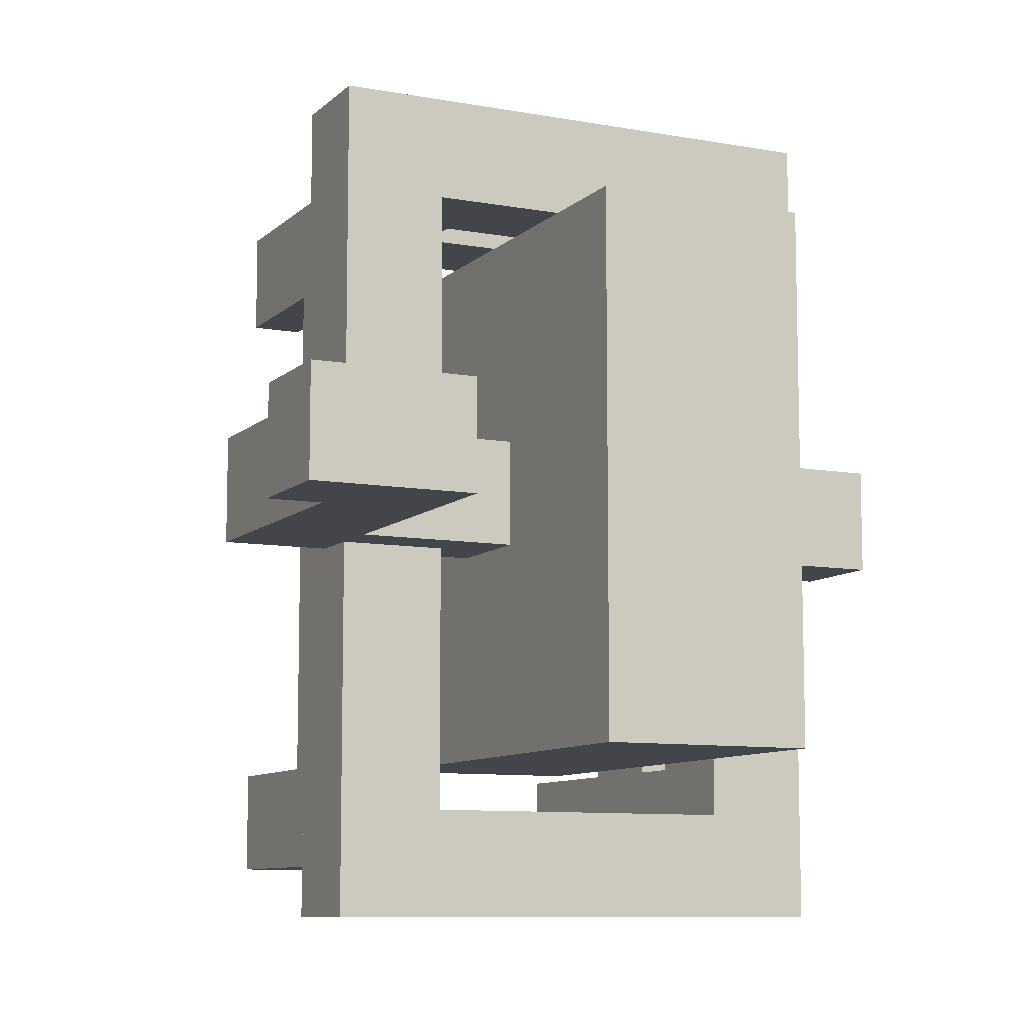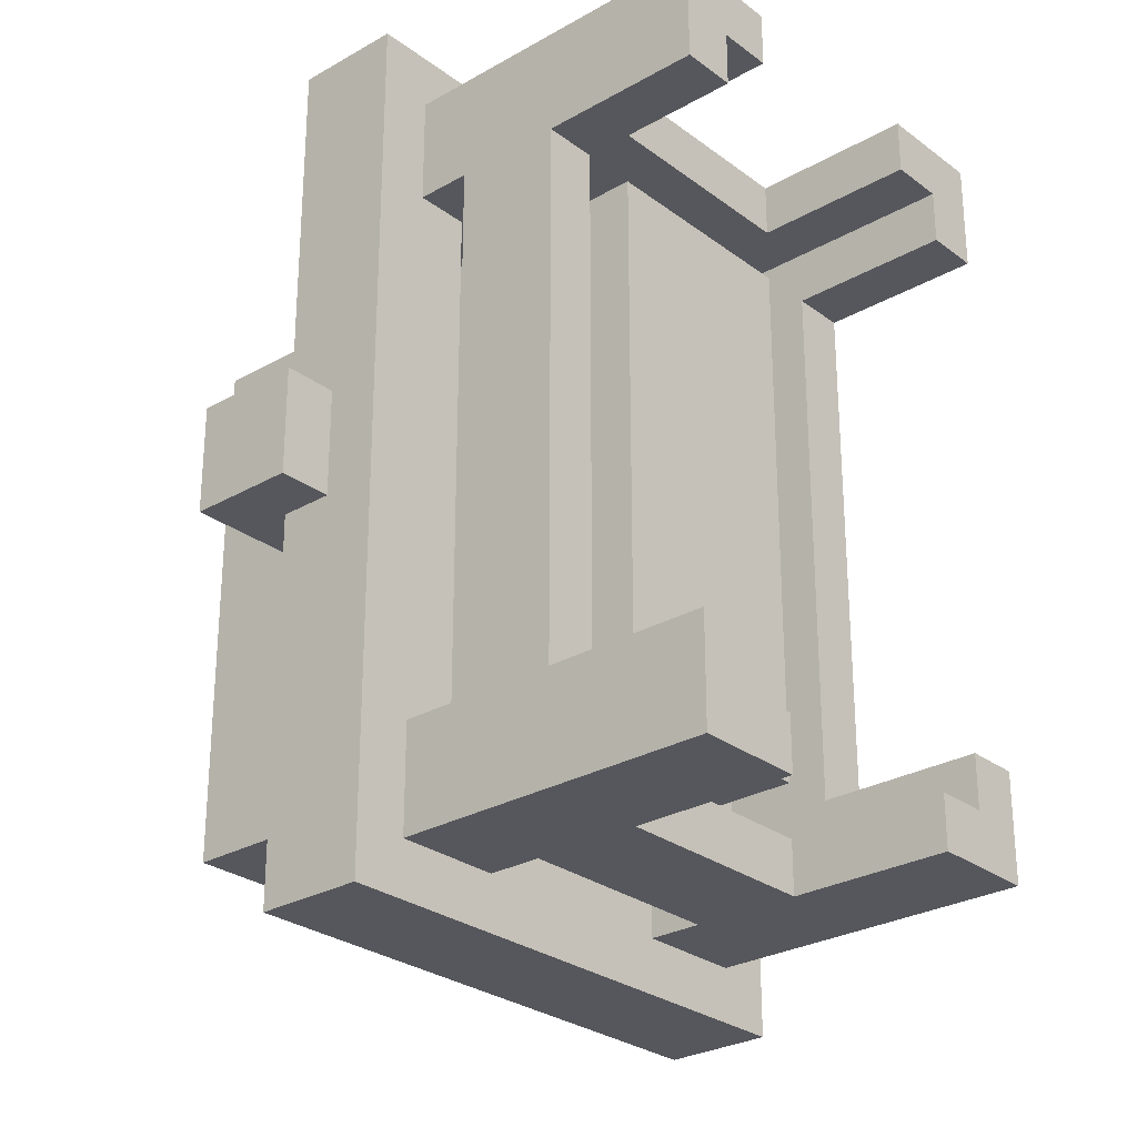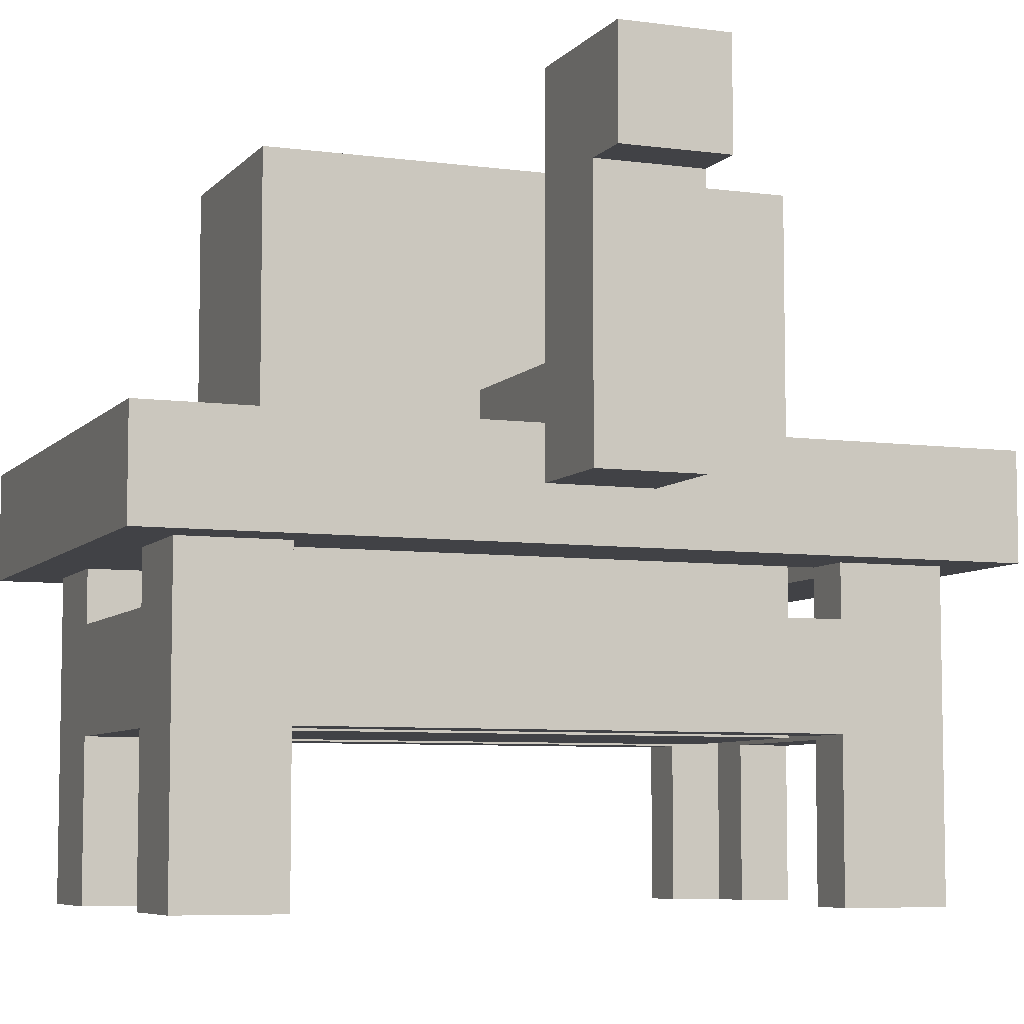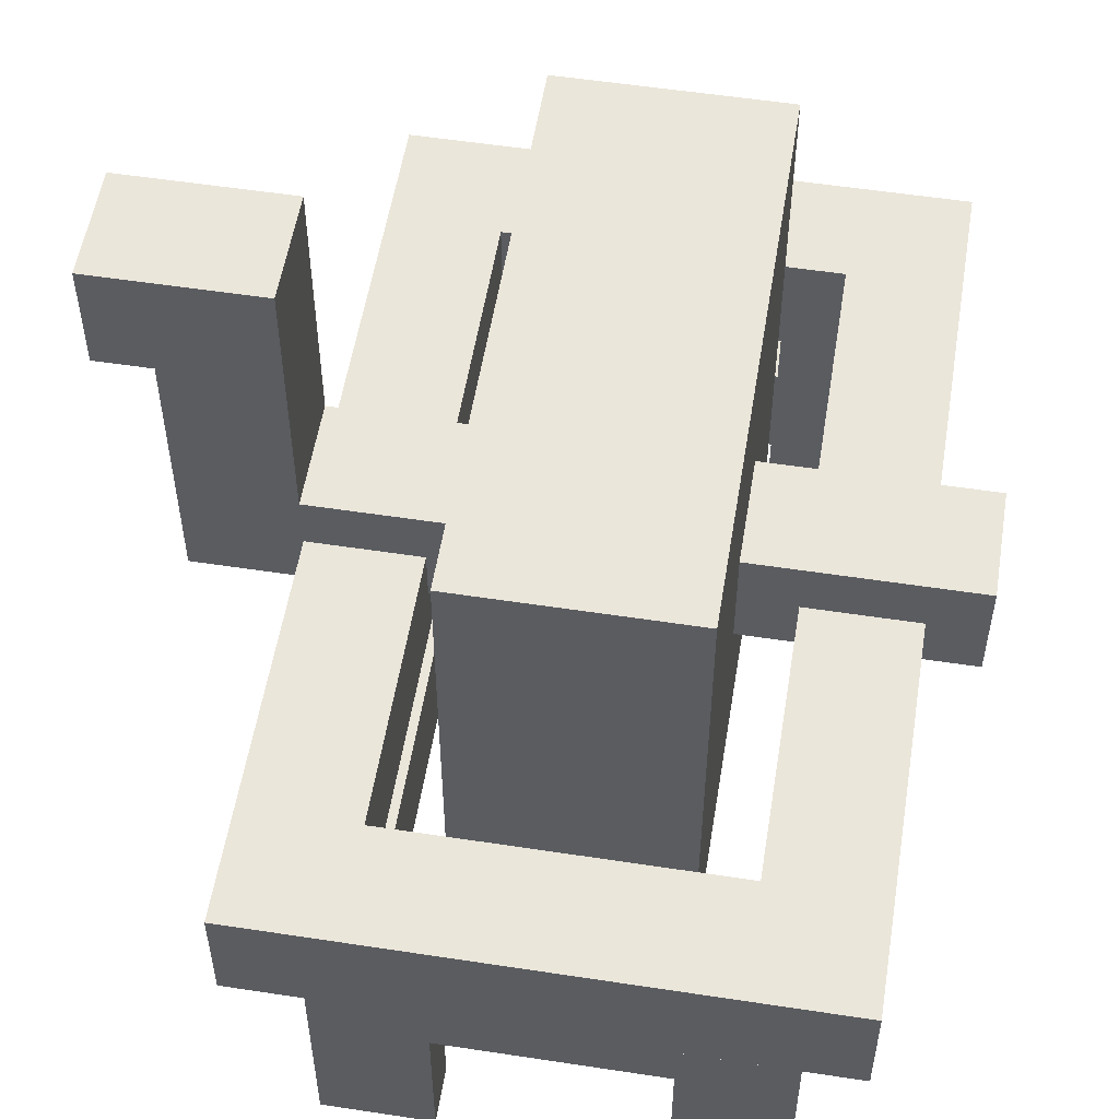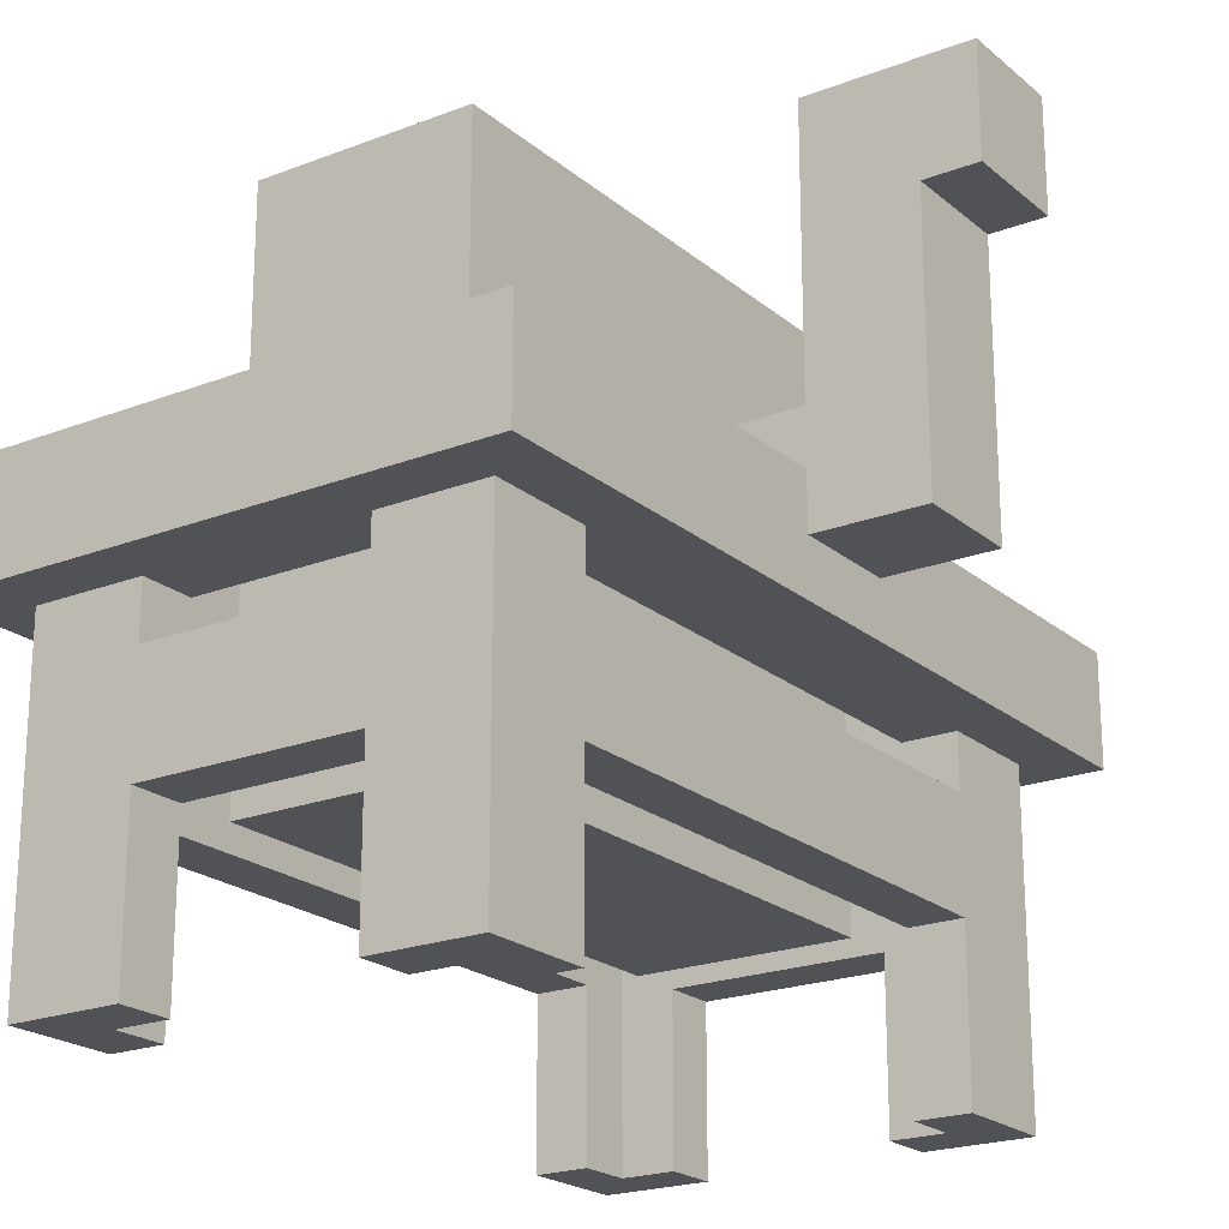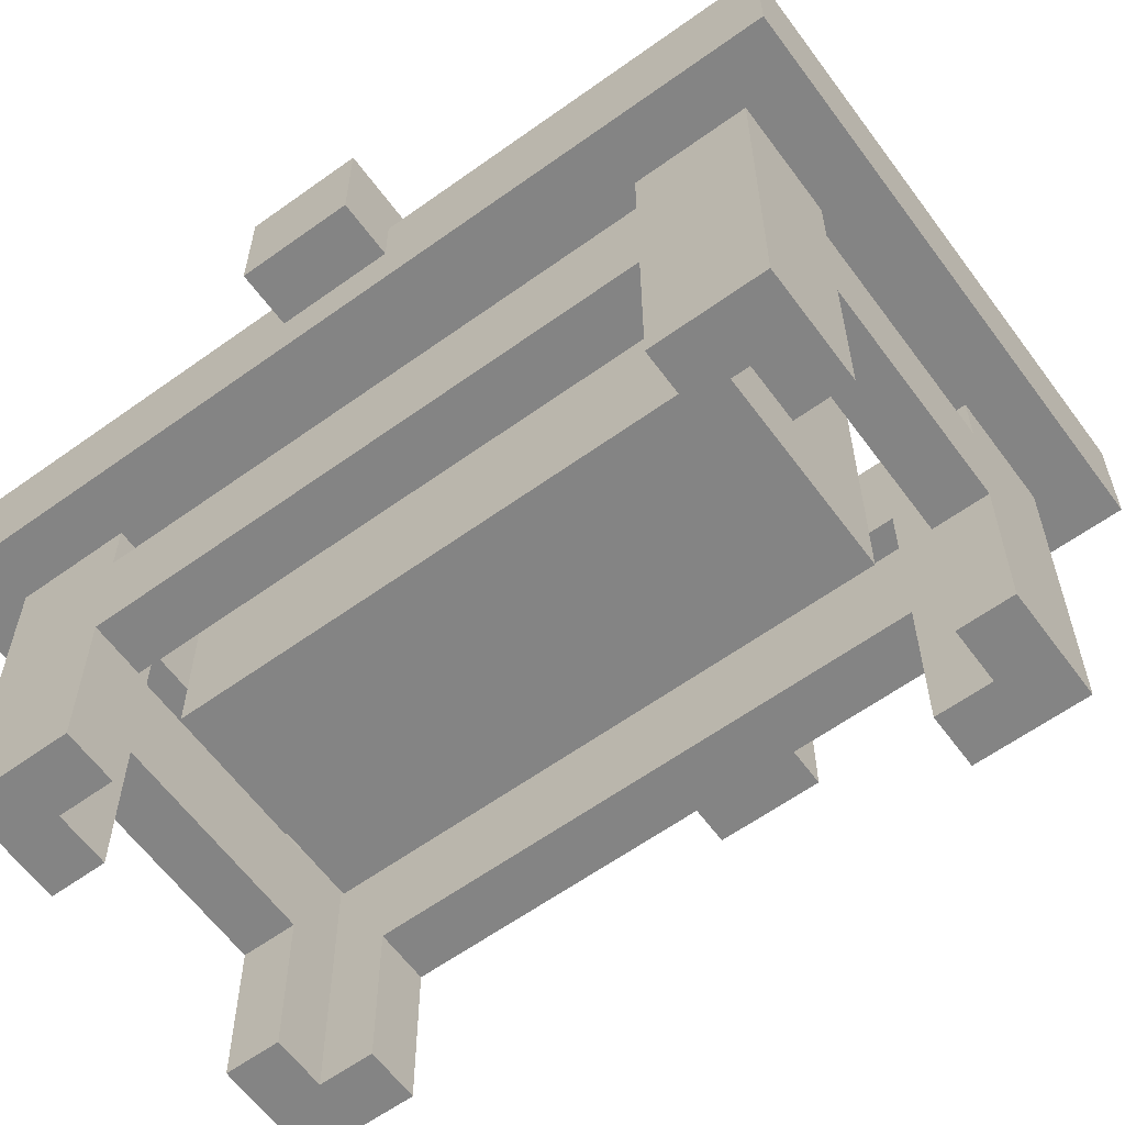
<metadata>
{"format":"obj","ext":"obj","renderer":"f3d","projection":"perspective","resolution":1024,"background":"white","views":[{"elev":-9.3,"azim":154.4,"up":"+Z"},{"elev":-27.6,"azim":-48.7,"up":"+Z"},{"elev":-6.7,"azim":68.3,"up":"+Y"},{"elev":54.7,"azim":-170.8,"up":"+Y"},{"elev":-21.2,"azim":34.7,"up":"+Y"},{"elev":-61.4,"azim":-53.8,"up":"+Y"}]}
</metadata>
<code>
o x_enchanting_grindstone.vox
v 0.125 -0.499 0.4375
v 0.1875 -0.499 0.3125
v 0.125 -0.499 -0.375
v 0.125 -0.499 -0.4375
v 0.125 -0.3115 0.375
v -0.25 -0.3115 0.3125
v 0.1875 -0.3115 0.3125
v 0.1875 -0.3115 -0.3125
v 0.125 -0.3115 -0.4375
v -0.25 -0.3115 -0.3125
v 0.1875 -0.249 0.375
v 0.1875 -0.1865 0.375
v -0.25 -0.1865 0.3125
v -0.25 -0.1865 -0.3125
v -0.25 -0.124 0.3125
v 0.1875 -0.1865 -0.3125
v -0.3125 -0.124 0.5
v 0.1875 -0.124 0.1875
v -0.3125 -0.0615 0.0625
v 0.1875 -0.0615 0.0625
v -0.125 -0.0615 -0.0625
v 0.1875 -0.124 -0.3125
v -0.3125 -0.124 -0.5
v -0.3125 0.001 0.5
v -0.3125 -0.0615 -0.0625
v 0.1875 0.001 -0.0625
v -0.3125 0.001 -0.5
v -0.375 0.0635 -0.0625
v -0.125 -0.3115 0.0625
v 0.3125 0.376 -0.0625
v -0.1875 -0.499 0.3125
v -0.1875 -0.499 -0.3125
v -0.1875 -0.499 -0.375
v -0.125 -0.499 -0.375
v -0.1875 -0.3115 -0.3125
v -0.1875 -0.3115 0.3125
v -0.1875 -0.3115 0.0625
v 0.25 -0.3115 -0.3125
v -0.1875 -0.1865 0.3125
v -0.1875 -0.1865 0.375
v -0.1875 -0.1865 0.0625
v -0.1875 -0.1865 -0.375
v -0.1875 -0.1865 -0.3125
v 0.25 -0.1865 -0.3125
v -0.1875 -0.124 0.3125
v -0.1875 -0.124 0.125
v 0.125 -0.0615 0.0625
v 0.125 -0.3115 0.0625
v -0.1875 -0.0615 -0.0625
v 0.3125 -0.124 -0.5
v 0.3125 0.001 0.5
v -0.1875 -0.0615 0.0625
v -0.1875 0.001 0.125
v 0.125 -0.0615 -0.0625
v 0.125 0.0635 0.0625
v 0.4375 0.251 0.0625
v 0.4375 0.251 -0.0625
v 0.5 0.376 -0.0625
v 0.25 -0.499 0.4375
v 0.1875 -0.499 -0.3125
v 0.25 -0.499 -0.3125
v 0.1875 -0.499 -0.375
v -0.125 -0.3115 0.4375
v -0.125 -0.3115 -0.375
v 0.125 -0.1865 0.4375
v -0.125 -0.1865 -0.375
v 0.0625 -0.1865 -0.375
v 0.125 -0.1865 -0.375
v 0.25 -0.124 0.4375
v -0.1875 -0.124 -0.3125
v -0.25 -0.124 -0.3125
v -0.125 -0.124 -0.375
v -0.1875 -0.124 0.5
v 0.3125 -0.124 0.5
v 0.1875 0.001 0.0625
v 0.3125 -0.0615 0.0625
v -0.375 0.0635 0.0625
v -0.1875 0.001 0.0625
v 0.5 0.251 0.0625
v 0.5 0.376 0.0625
v -0.125 -0.499 0.375
v 0.125 -0.499 0.375
v -0.25 -0.499 0.3125
v -0.25 -0.499 -0.4375
v -0.125 -0.499 -0.4375
v -0.125 -0.3115 0.375
v -0.125 -0.3115 -0.3125
v 0.125 -0.1865 0.375
v 0.125 -0.249 0.375
v 0.125 -0.1865 -0.4375
v -0.125 -0.1865 0.375
v 0.1875 -0.1865 0.3125
v 0.25 -0.124 0.3125
v 0.125 -0.124 -0.4375
v -0.125 -0.124 0.375
v -0.1875 0.001 0.375
v 0.3125 -0.0615 -0.0625
v 0.4375 -0.0615 -0.0625
v -0.3125 0.001 -0.0625
v -0.1875 0.001 -0.0625
v -0.125 0.0635 -0.0625
v 0.3125 0.0635 -0.0625
v 0.3125 0.001 -0.0625
v 0.5 0.251 -0.0625
v -0.125 0.3135 -0.3125
v -0.25 -0.499 0.4375
v -0.1875 -0.499 0.375
v -0.125 -0.499 0.4375
v 0.1875 -0.499 0.375
v 0.25 -0.499 0.3125
v -0.25 -0.499 -0.3125
v 0.25 -0.499 -0.4375
v 0.125 -0.3115 0.4375
v -0.125 -0.3115 0.3125
v 0.25 -0.3115 0.3125
v -0.125 -0.3115 -0.4375
v 0.0625 -0.3115 -0.375
v 0.125 -0.3115 -0.375
v -0.25 -0.124 0.4375
v -0.1875 -0.124 0.4375
v -0.125 -0.124 0.5
v 0.125 -0.124 0.4375
v -0.125 -0.124 0.4375
v 0.125 -0.124 0.375
v 0.1875 -0.124 0.3125
v 0.25 -0.124 -0.3125
v 0.125 -0.124 -0.375
v -0.25 -0.124 -0.4375
v -0.125 -0.124 -0.4375
v 0.25 -0.124 -0.4375
v -0.375 -0.0615 0.0625
v -0.125 -0.0615 0.0625
v 0.4375 -0.0615 0.0625
v -0.375 -0.0615 -0.0625
v 0.1875 -0.0615 -0.0625
v -0.125 -0.1865 0.4375
v 0.25 -0.1865 0.3125
v -0.125 -0.1865 -0.4375
v 0.1875 0.001 0.375
v 0.1875 0.001 0.1875
v -0.3125 0.001 0.0625
v 0.3125 0.001 0.0625
v -0.1875 0.001 -0.375
v 0.1875 0.001 -0.375
v 0.3125 0.001 -0.5
v 0.3125 0.0635 0.0625
v -0.125 0.3135 0.3125
v -0.125 0.3135 -0.0625
v 0.3125 0.376 0.0625
v -0.125 0.0635 0.0625
v 0.125 -0.3115 -0.3125
v 0.125 0.0635 -0.0625
v 0.125 0.3135 -0.3125
v 0.125 -0.3115 0.3125
v 0.125 0.3135 0.3125
v 0.125 0.3135 -0.0625
f 13 10 6
f 11 109 5
f 16 144 8
f 114 155 147
f 113 82 1
f 65 91 136
f 24 51 139
f 122 88 65
f 127 90 68
f 140 18 125
f 44 92 137
f 19 25 23
f 144 72 127
f 77 101 28
f 133 56 146
f 118 4 3
f 121 74 51
f 35 42 43
f 86 108 81
f 40 45 96
f 49 132 52
f 91 123 136
f 138 72 66
f 48 47 54
f 97 76 74
f 57 133 98
f 96 139 124
f 144 145 27
f 69 59 115
f 55 154 155
f 35 111 32
f 38 60 61
f 43 71 14
f 44 22 16
f 102 149 30
f 113 69 65
f 78 150 77
f 131 28 134
f 33 34 64
f 7 110 2
f 15 39 13
f 125 137 92
f 80 104 58
f 116 128 138
f 150 114 147
f 116 34 85
f 103 26 102
f 145 23 27
f 28 101 99
f 105 151 87
f 109 110 59
f 85 34 33
f 5 63 86
f 61 60 62
f 10 35 37
f 138 67 90
f 8 115 7
f 9 118 117
f 120 121 73
f 13 39 41
f 107 108 106
f 50 94 129
f 134 19 131
f 76 98 133
f 54 20 47
f 104 56 57
f 149 58 30
f 102 55 146
f 6 31 83
f 29 132 21
f 156 153 105
f 48 114 29
f 128 84 10
f 84 111 10
f 14 71 128
f 119 15 13
f 14 128 10
f 106 119 6
f 119 13 6
f 13 14 10
f 6 83 106
f 81 107 86
f 107 40 86
f 91 88 89
f 109 82 5
f 5 86 89
f 86 40 91
f 89 86 91
f 89 11 5
f 62 60 8
f 7 2 109
f 144 62 8
f 7 109 11
f 135 26 22
f 26 144 22
f 140 75 20
f 18 140 20
f 22 18 135
f 18 20 135
f 12 92 11
f 92 16 8
f 11 92 7
f 16 22 144
f 8 7 92
f 114 154 155
f 113 5 82
f 65 88 91
f 96 53 141
f 53 78 141
f 96 141 24
f 51 142 140
f 142 75 140
f 140 139 51
f 139 96 24
f 122 124 88
f 127 94 90
f 92 12 125
f 12 139 125
f 139 140 125
f 44 16 92
f 25 99 27
f 17 24 19
f 24 141 19
f 25 27 23
f 17 19 23
f 3 62 118
f 62 144 118
f 143 42 72
f 42 66 72
f 67 117 118
f 68 67 118
f 144 143 72
f 127 68 144
f 68 118 144
f 77 150 101
f 80 149 56
f 149 146 56
f 55 47 75
f 47 20 75
f 146 55 75
f 142 76 133
f 146 75 142
f 56 79 80
f 142 133 146
f 118 9 4
f 51 24 121
f 24 17 73
f 73 121 24
f 32 33 35
f 33 42 35
f 143 100 70
f 100 49 70
f 52 78 53
f 52 53 46
f 52 46 49
f 46 70 49
f 43 41 37
f 43 37 35
f 143 70 42
f 70 43 42
f 86 63 108
f 107 31 36
f 36 37 41
f 36 41 39
f 40 107 36
f 46 53 45
f 53 96 45
f 36 39 40
f 39 45 40
f 49 21 132
f 91 95 123
f 138 129 72
f 54 152 151
f 152 156 153
f 151 152 153
f 151 48 54
f 142 51 76
f 51 74 76
f 50 145 97
f 145 103 97
f 50 97 74
f 57 56 133
f 95 91 40
f 139 12 124
f 12 11 88
f 124 12 88
f 11 89 88
f 95 40 96
f 124 95 96
f 27 99 143
f 99 100 143
f 26 103 144
f 103 145 144
f 27 143 144
f 38 61 112
f 112 130 38
f 130 126 44
f 130 44 38
f 137 93 69
f 38 44 137
f 59 110 115
f 115 38 137
f 137 69 115
f 156 152 55
f 47 48 154
f 155 156 55
f 55 47 154
f 35 10 111
f 38 8 60
f 43 70 71
f 44 126 22
f 102 146 149
f 119 106 63
f 106 108 63
f 136 123 120
f 120 119 136
f 119 63 136
f 113 1 59
f 69 122 65
f 65 136 63
f 113 59 69
f 65 63 113
f 78 52 132
f 77 131 141
f 131 19 141
f 78 132 150
f 77 141 78
f 131 77 28
f 64 117 67
f 66 42 64
f 42 33 64
f 64 67 66
f 7 115 110
f 15 45 39
f 125 93 137
f 80 79 104
f 90 94 130
f 130 112 9
f 112 4 9
f 90 130 9
f 116 85 84
f 90 9 116
f 128 129 138
f 138 90 116
f 116 84 128
f 148 101 150
f 132 29 114
f 147 148 150
f 150 132 114
f 116 64 34
f 57 98 102
f 98 97 103
f 98 103 102
f 58 104 57
f 102 30 57
f 30 58 57
f 135 54 26
f 54 152 26
f 26 152 102
f 145 50 23
f 25 134 99
f 134 28 99
f 101 21 100
f 21 49 100
f 101 100 99
f 105 153 151
f 109 2 110
f 59 1 109
f 1 82 109
f 32 111 33
f 111 84 33
f 84 85 33
f 5 113 63
f 3 4 62
f 4 112 62
f 112 61 62
f 36 6 37
f 6 10 37
f 66 67 138
f 67 68 90
f 8 38 115
f 64 116 117
f 116 9 117
f 120 123 121
f 41 43 14
f 14 13 41
f 107 81 108
f 106 83 107
f 83 31 107
f 74 121 122
f 121 123 122
f 123 95 124
f 123 124 122
f 120 73 119
f 73 17 119
f 74 122 69
f 119 17 15
f 17 23 15
f 46 45 15
f 50 74 93
f 74 69 93
f 93 125 18
f 46 15 71
f 15 23 71
f 71 70 46
f 50 93 126
f 93 18 126
f 18 22 126
f 128 71 23
f 127 72 129
f 129 128 23
f 50 126 130
f 94 127 129
f 50 130 94
f 129 23 50
f 134 25 19
f 76 97 98
f 54 135 20
f 104 79 56
f 149 80 58
f 102 152 55
f 6 36 31
f 21 101 87
f 101 148 105
f 87 101 105
f 87 29 21
f 105 148 156
f 148 147 156
f 147 155 156
f 29 87 151
f 48 154 114
f 29 151 48

</code>
